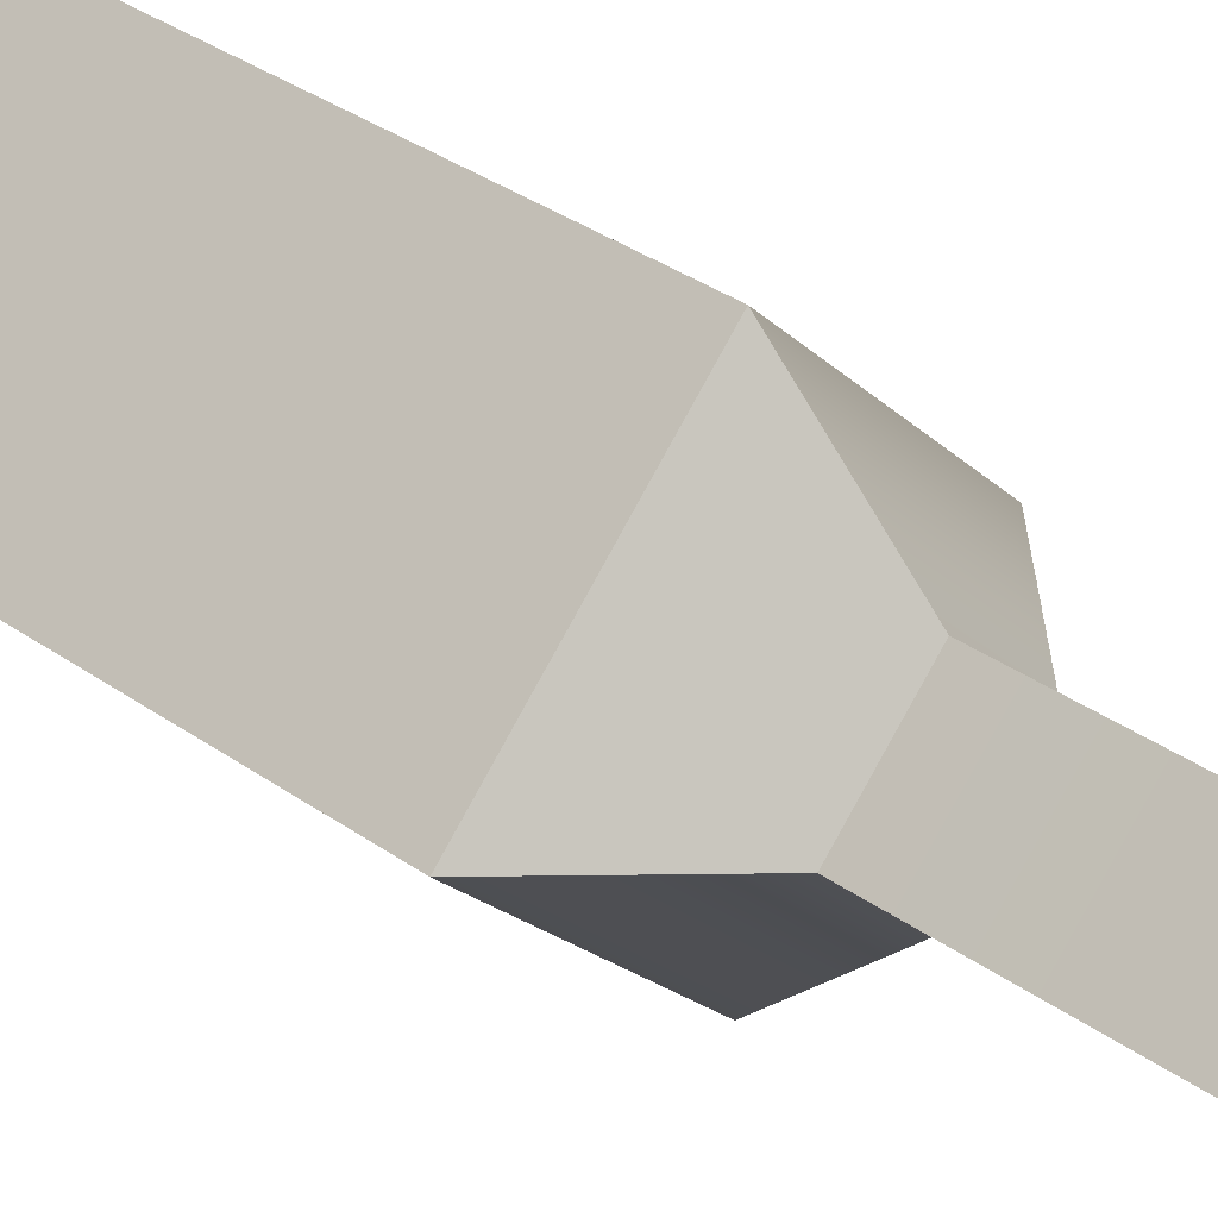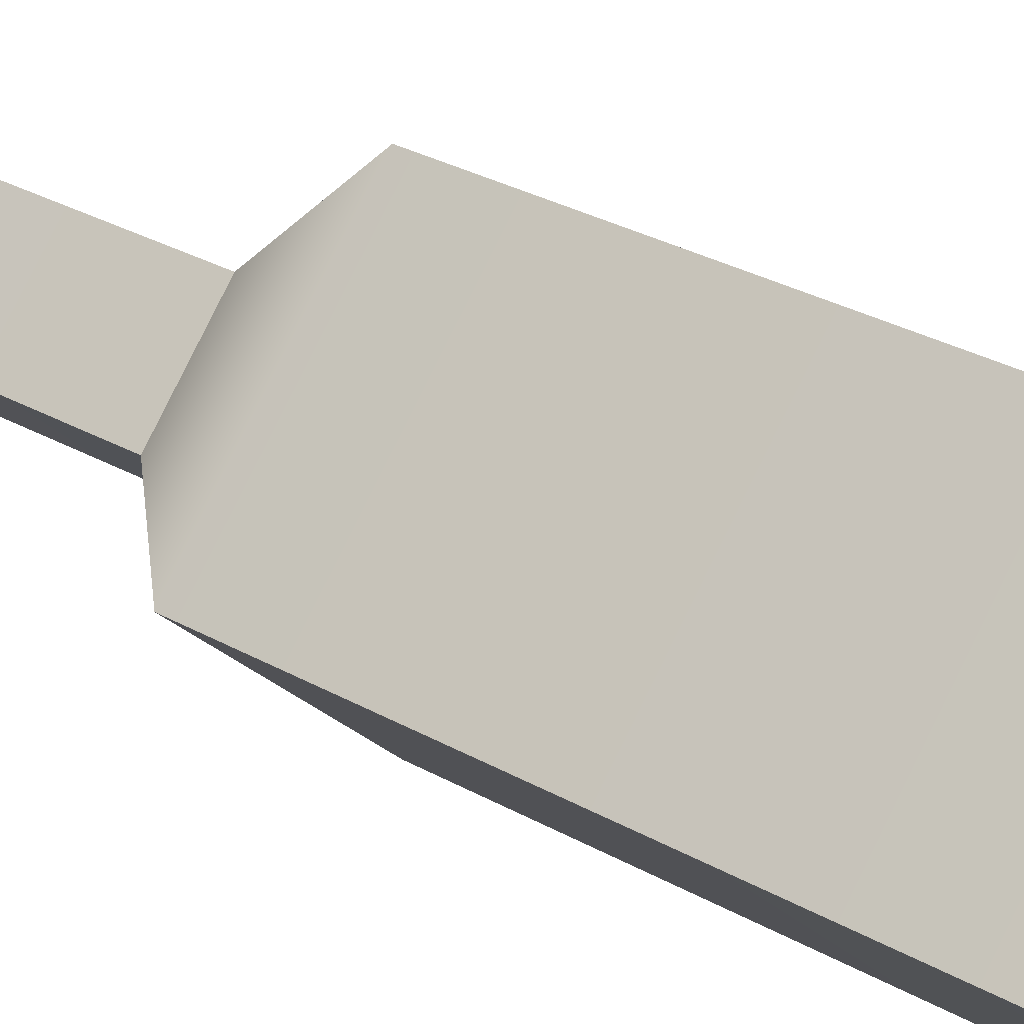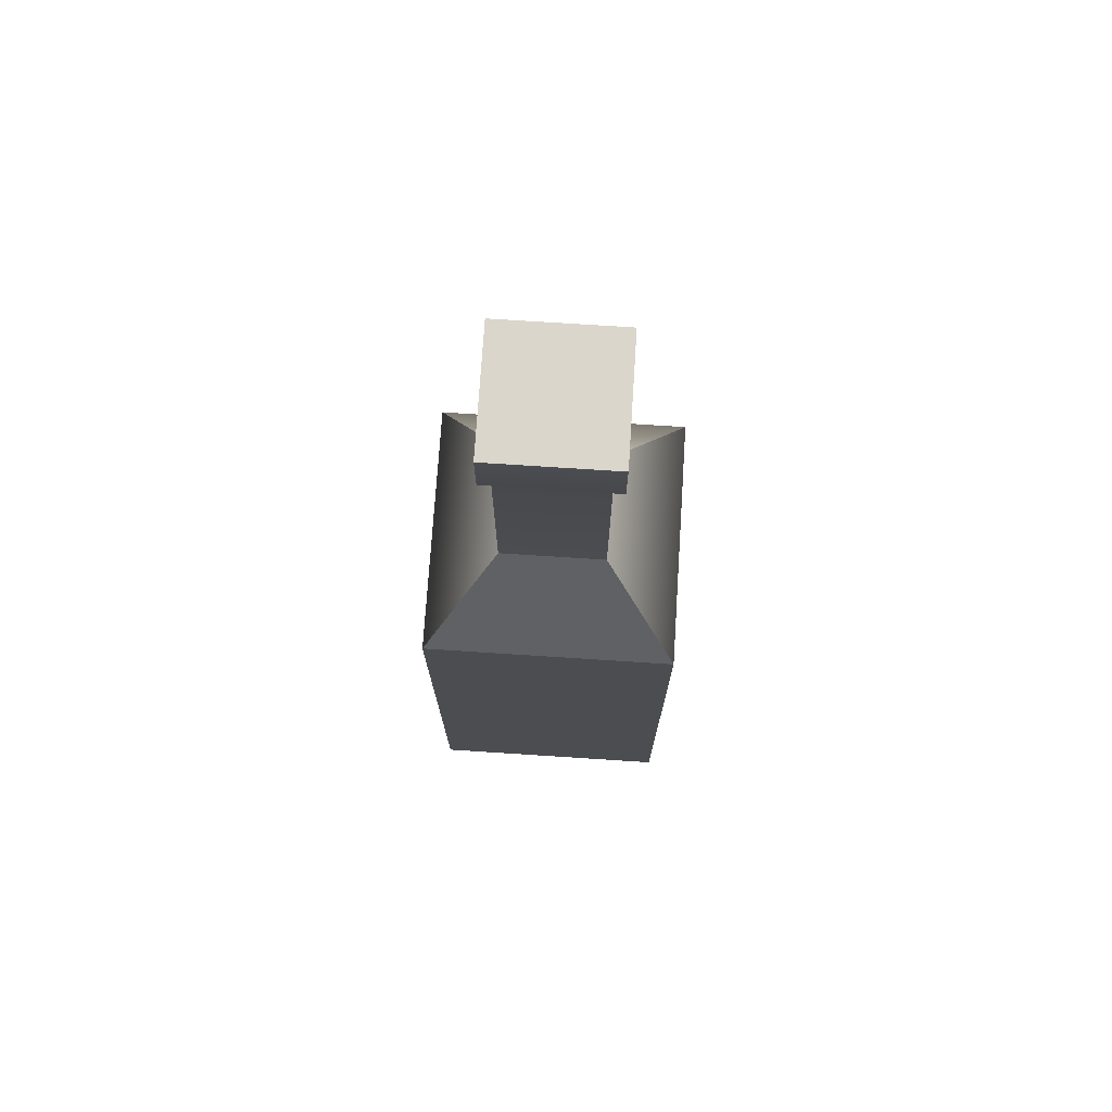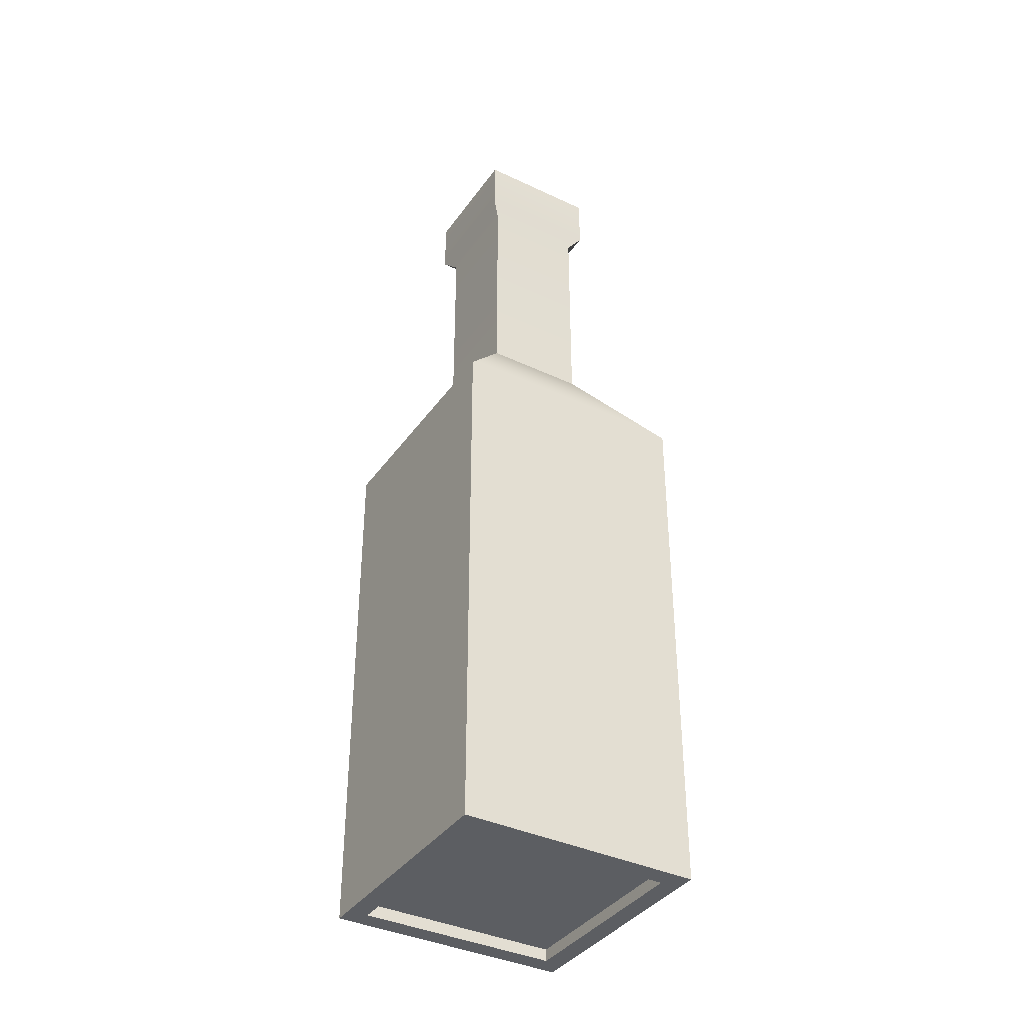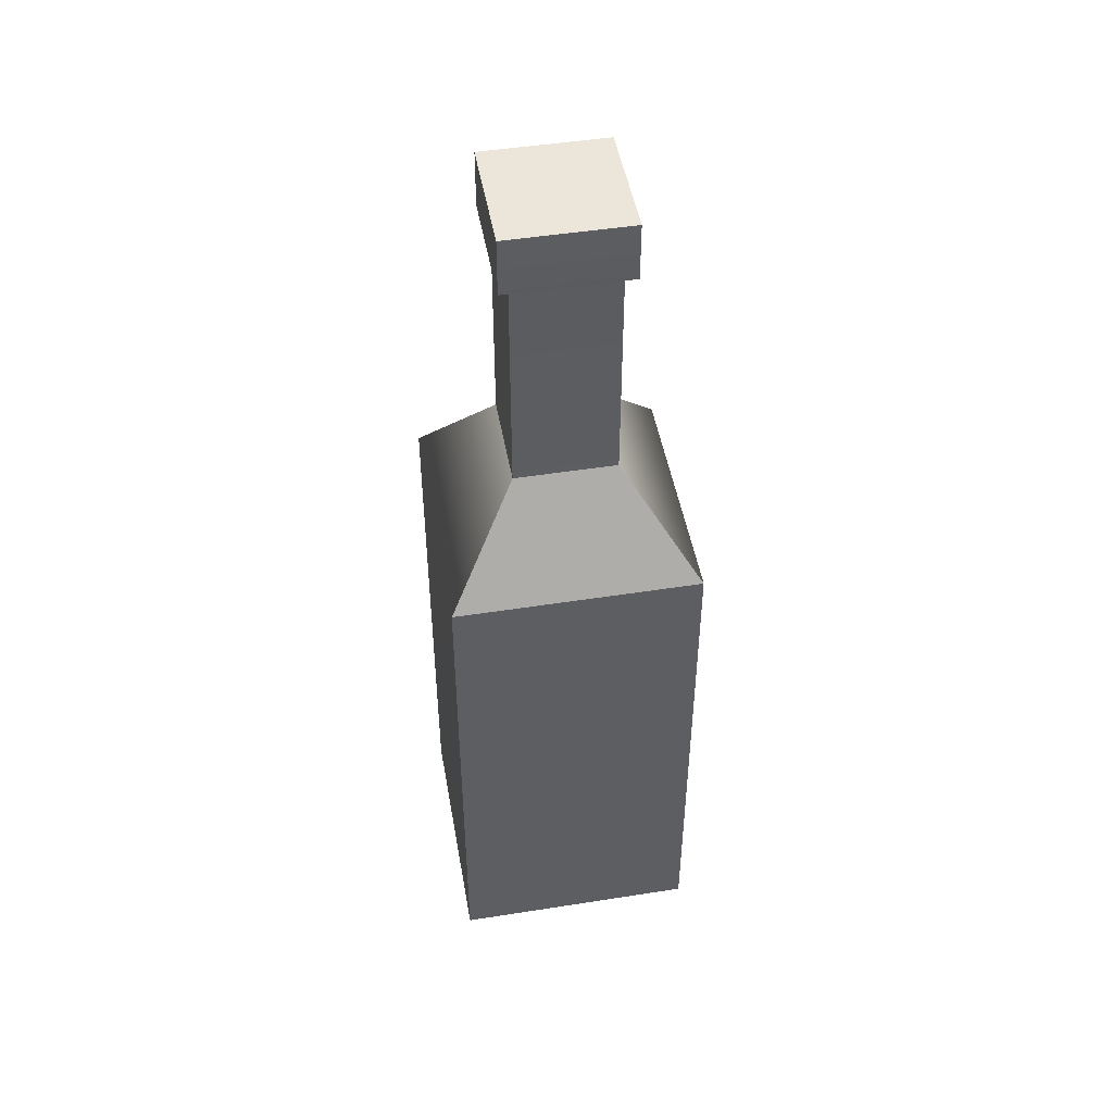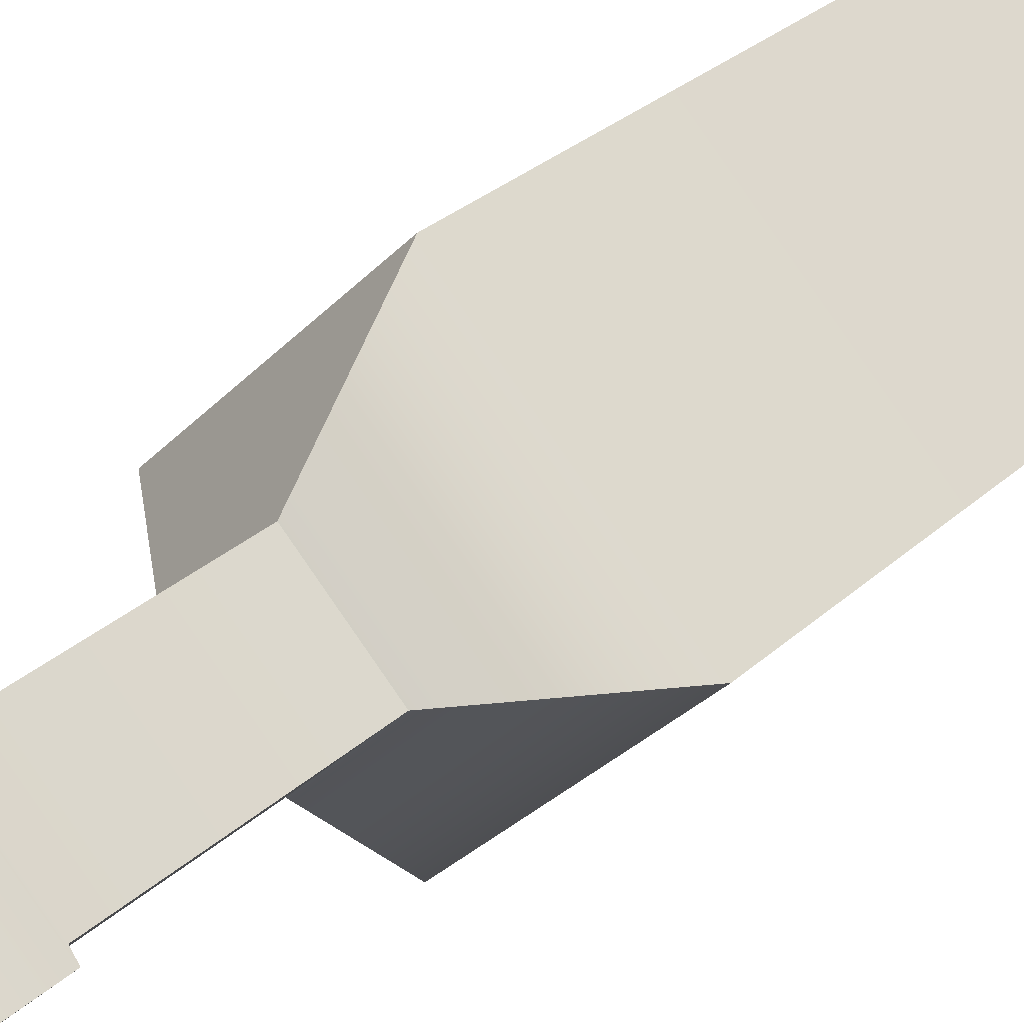
<metadata>
{"format":"obj","ext":"obj","renderer":"f3d","projection":"perspective","resolution":1024,"background":"white","views":[{"elev":34.9,"azim":133.4,"up":"+Z"},{"elev":30.8,"azim":-51.1,"up":"+Z"},{"elev":74.0,"azim":48.7,"up":"+Y"},{"elev":-37.8,"azim":103.9,"up":"+Y"},{"elev":48.1,"azim":35.0,"up":"+Y"},{"elev":28.4,"azim":-143.8,"up":"+Z"}]}
</metadata>
<code>
g default
v 0 -0.006388 -0.3138
v -0.3138 -0.006388 -0
v -0 -0.006388 0.3138
v 0.3138 -0.006388 0
v 0 0.9722 -0.3138
v -0.3138 0.9722 -0
v -0 0.9722 0.3138
v 0.3138 0.9722 0
v 0 1.16 -0.1302
v -0.1302 1.16 0
v -0 1.16 0.1302
v 0.1302 1.16 0
v 0 1.569 -0.1302
v -0.1302 1.569 -0
v -0 1.569 0.1302
v 0.1302 1.569 0
v 0 1.586 -0.1572
v -0.1572 1.586 -0
v -0 1.586 0.1572
v 0.1572 1.586 0
v 0 1.691 -0.1572
v -0.1572 1.691 -0
v -0 1.691 0
v -0 1.691 0.1572
v 0.1572 1.691 0
v 0 -0.006388 -0.2619
v -0.2619 -0.006388 -0
v -0 -0.006388 0.2619
v 0.2619 -0.006388 0
v -0 -0.006388 0.3138
v 0.3138 -0.006388 0
v 0.3138 0.9722 0
v -0 0.9722 0.3138
v 0 -0.006388 -0.2619
v -0.2619 -0.006388 -0
v -0 -0.006388 0.2619
v 0.2619 -0.006388 0
v 0 0.01589 -0.2619
v -0.2619 0.01589 -0
v -0 0.01589 -0
v -0 0.01589 0.2619
v 0.2619 0.01589 -0
g pCylinder1
f 1 2 6 5
f 2 3 7 6
f 30 31 32 33
f 4 1 5 8
f 39 38 40
f 41 39 40
f 42 41 40
f 38 42 40
f 21 22 23
f 22 24 23
f 24 25 23
f 25 21 23
f 5 6 10 9
f 6 7 11 10
f 7 8 12 11
f 8 5 9 12
f 9 10 14 13
f 10 11 15 14
f 11 12 16 15
f 12 9 13 16
f 13 14 18 17
f 14 15 19 18
f 15 16 20 19
f 16 13 17 20
f 17 18 22 21
f 18 19 24 22
f 19 20 25 24
f 20 17 21 25
f 2 1 26 27
f 3 2 27 28
f 4 3 28 29
f 1 4 29 26
f 3 4 31 30
f 4 8 32 31
f 8 7 33 32
f 7 3 30 33
f 27 26 34 35
f 28 27 35 36
f 29 28 36 37
f 26 29 37 34
f 35 34 38 39
f 36 35 39 41
f 37 36 41 42
f 34 37 42 38

</code>
